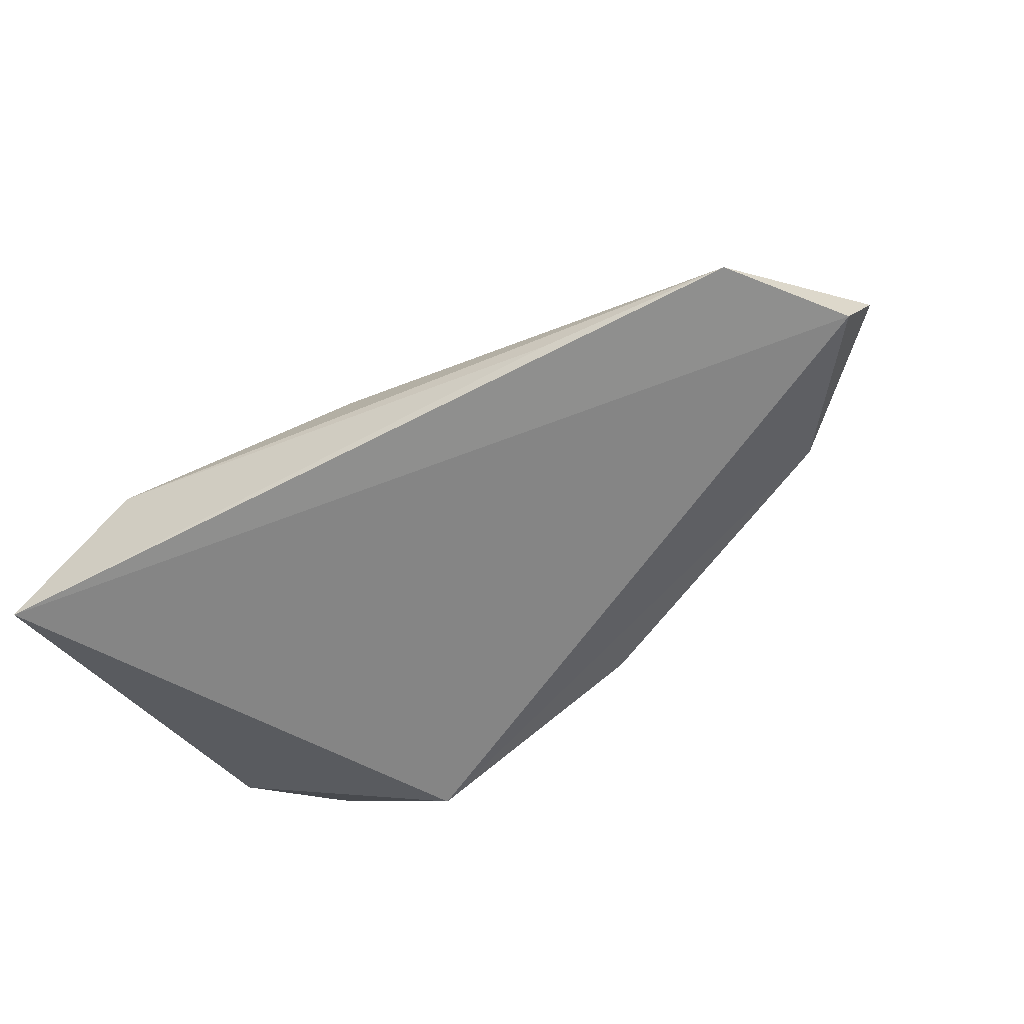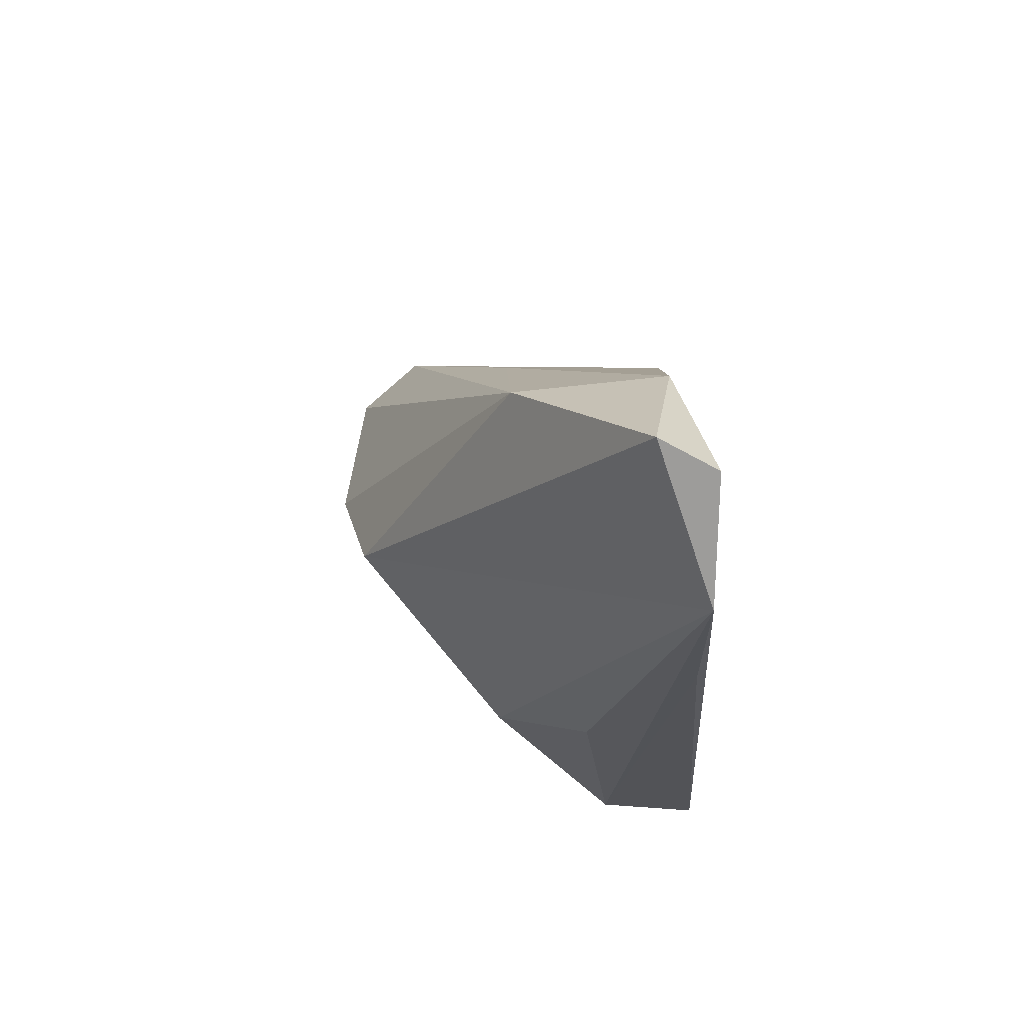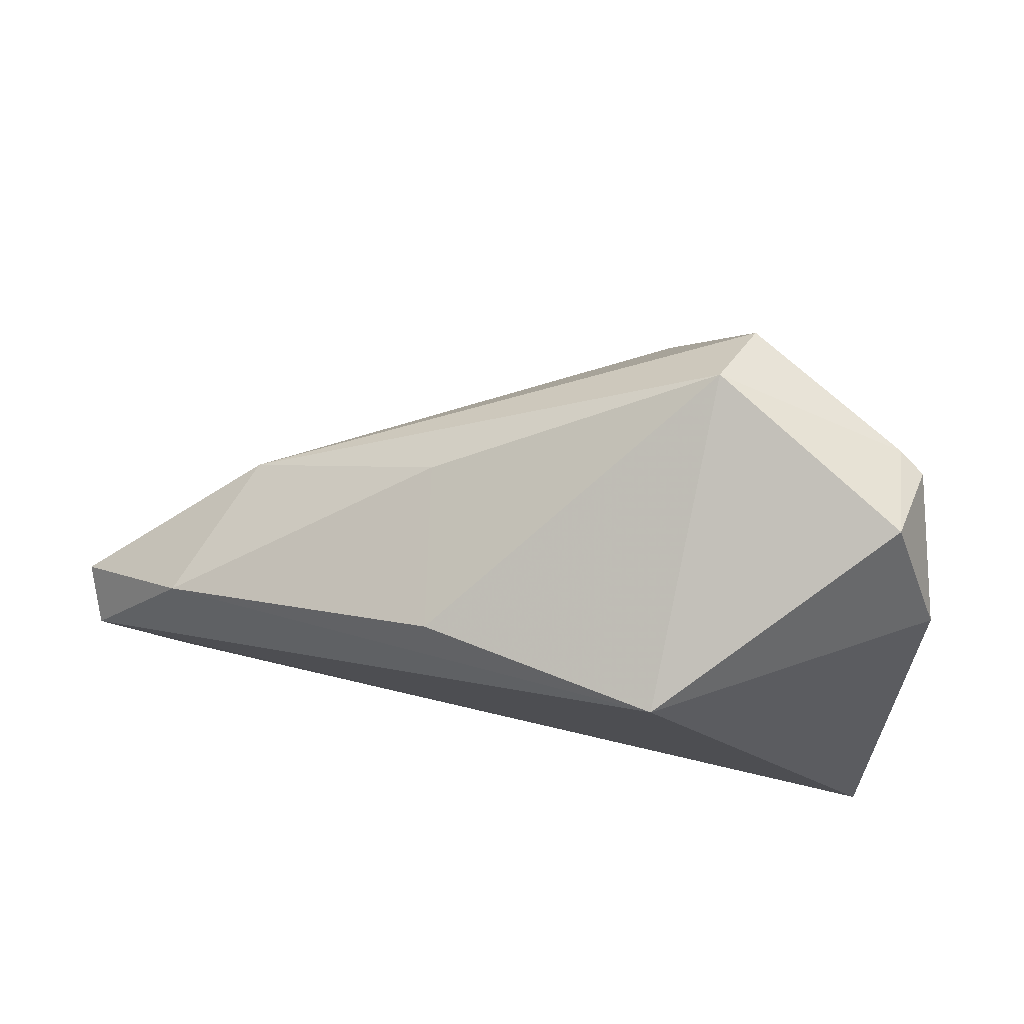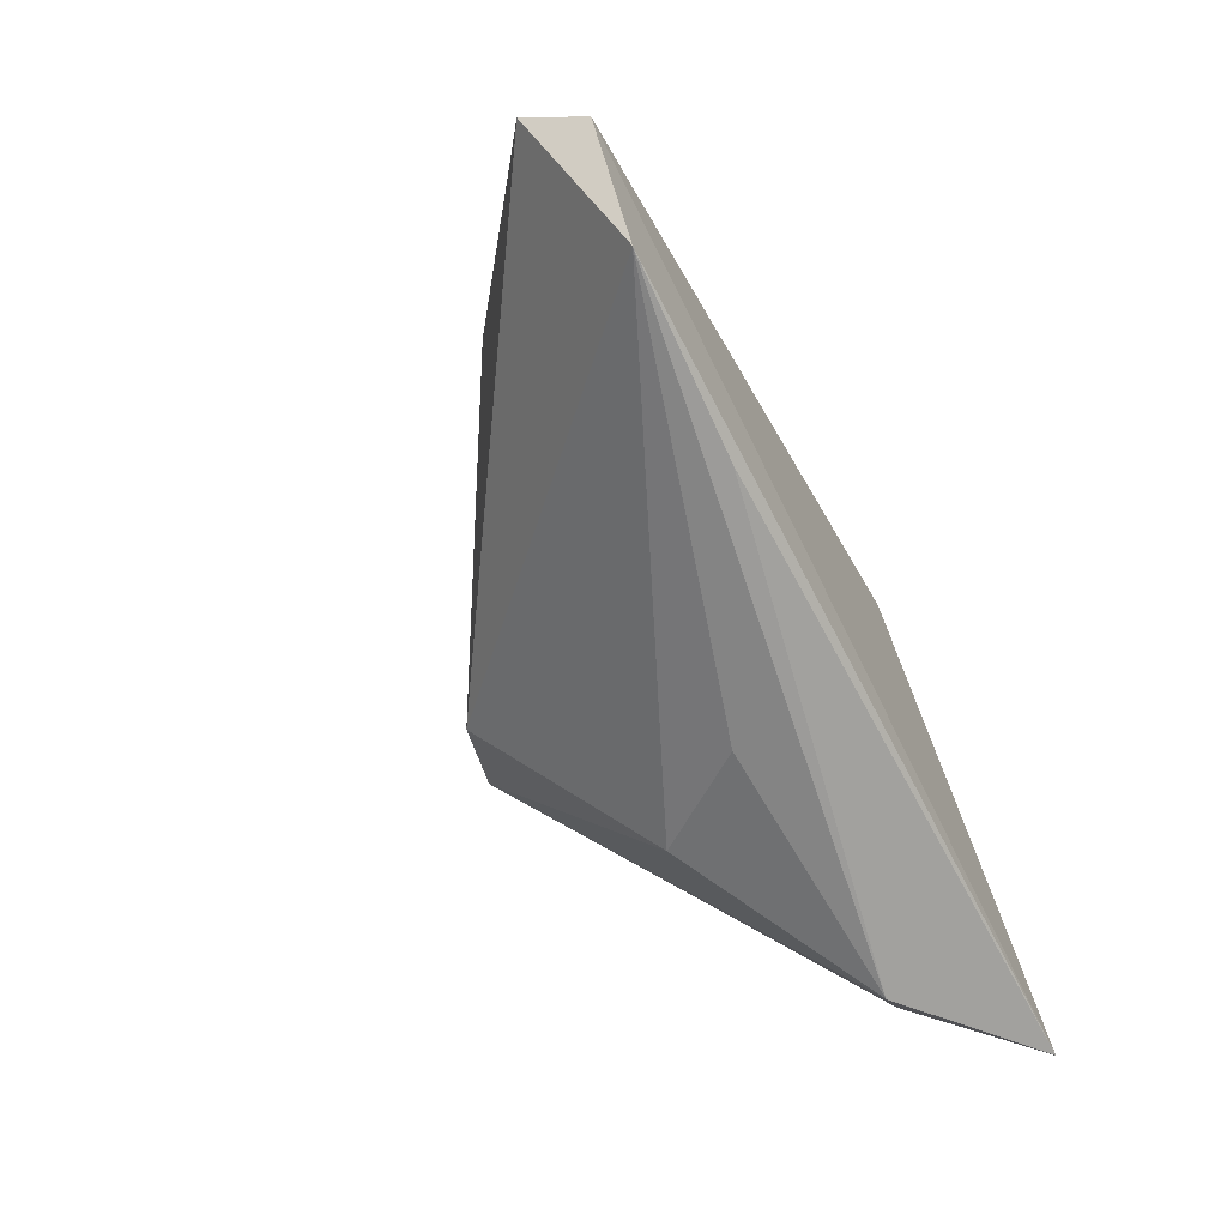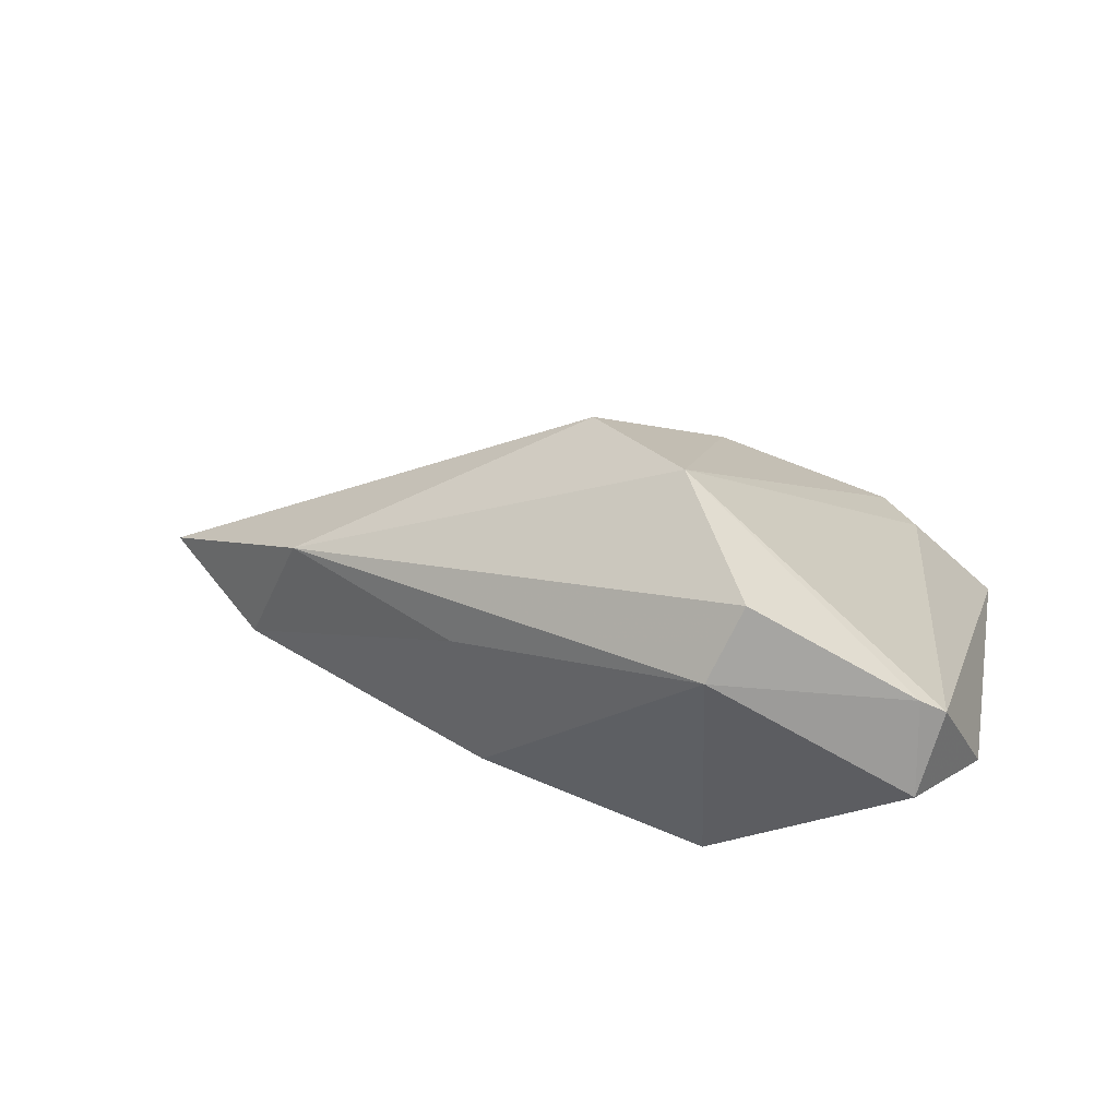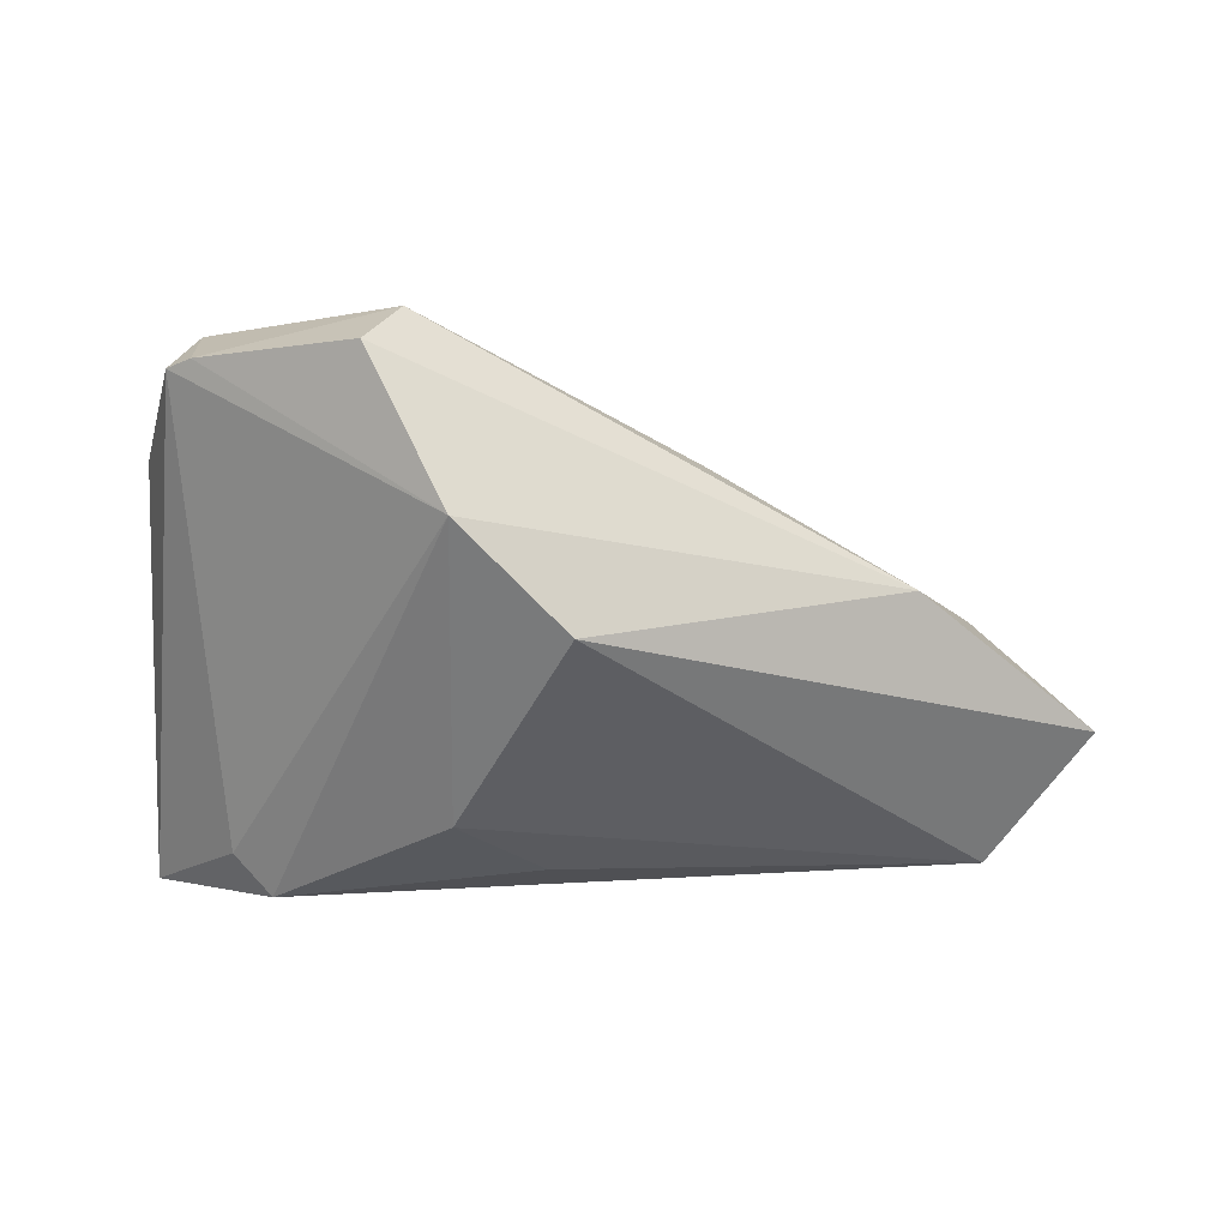
<metadata>
{"format":"obj","ext":"obj","renderer":"f3d","projection":"perspective","resolution":1024,"background":"white","views":[{"elev":-61.8,"azim":29.0,"up":"+Z"},{"elev":-19.9,"azim":92.8,"up":"+Y"},{"elev":78.8,"azim":-167.5,"up":"+Y"},{"elev":-66.1,"azim":116.9,"up":"+Y"},{"elev":45.0,"azim":-169.6,"up":"+Z"},{"elev":-6.3,"azim":2.0,"up":"+Y"}]}
</metadata>
<code>
v -0.01186 0.03378 0.02357
v 0.00756 -0.004095 0.0283
v -0.03543 -0.02661 -0.004625
v 0.05615 -0.02771 -0.01768
v 0.01796 0.01933 -0.01336
v 0.03183 -0.02876 -0.01669
v 0.05436 0.002075 -0.01354
v -0.03054 -0.03192 -0.004997
v -0.01549 0.02832 0.03153
v -0.007297 -0.02387 0.01002
v -0.04527 0.0203 0.001382
v -0.03967 0.02805 0.01801
v 0.04657 0.003703 0.005697
v 0.02186 0.01807 0.007536
v -0.01242 0.02463 -0.01844
v 0.002826 -0.0286 -0.002628
v -0.03639 0.02877 0.02012
v -0.0474 -0.02959 -0.01844
v -0.005683 0.008691 0.03305
v 0.06945 -0.01182 -0.01136
v 0.06674 -0.01492 -0.01844
v -0.03744 0.03378 0.008821
f 15 18 11
f 13 2 20
f 18 15 21
f 22 15 11
f 1 15 22
f 9 13 1
f 5 15 1
f 4 21 20
f 18 21 4
f 20 2 4
f 16 8 4
f 2 13 19
f 13 9 19
f 1 22 17
f 17 9 1
f 17 19 9
f 7 13 20
f 20 21 7
f 7 21 15
f 15 5 7
f 6 8 18
f 18 4 6
f 6 4 8
f 2 19 10
f 10 19 8
f 10 4 2
f 10 8 16
f 16 4 10
f 12 22 11
f 12 17 22
f 11 18 12
f 19 17 12
f 14 5 1
f 14 7 5
f 1 13 14
f 13 7 14
f 8 19 3
f 19 12 3
f 18 8 3
f 3 12 18

</code>
